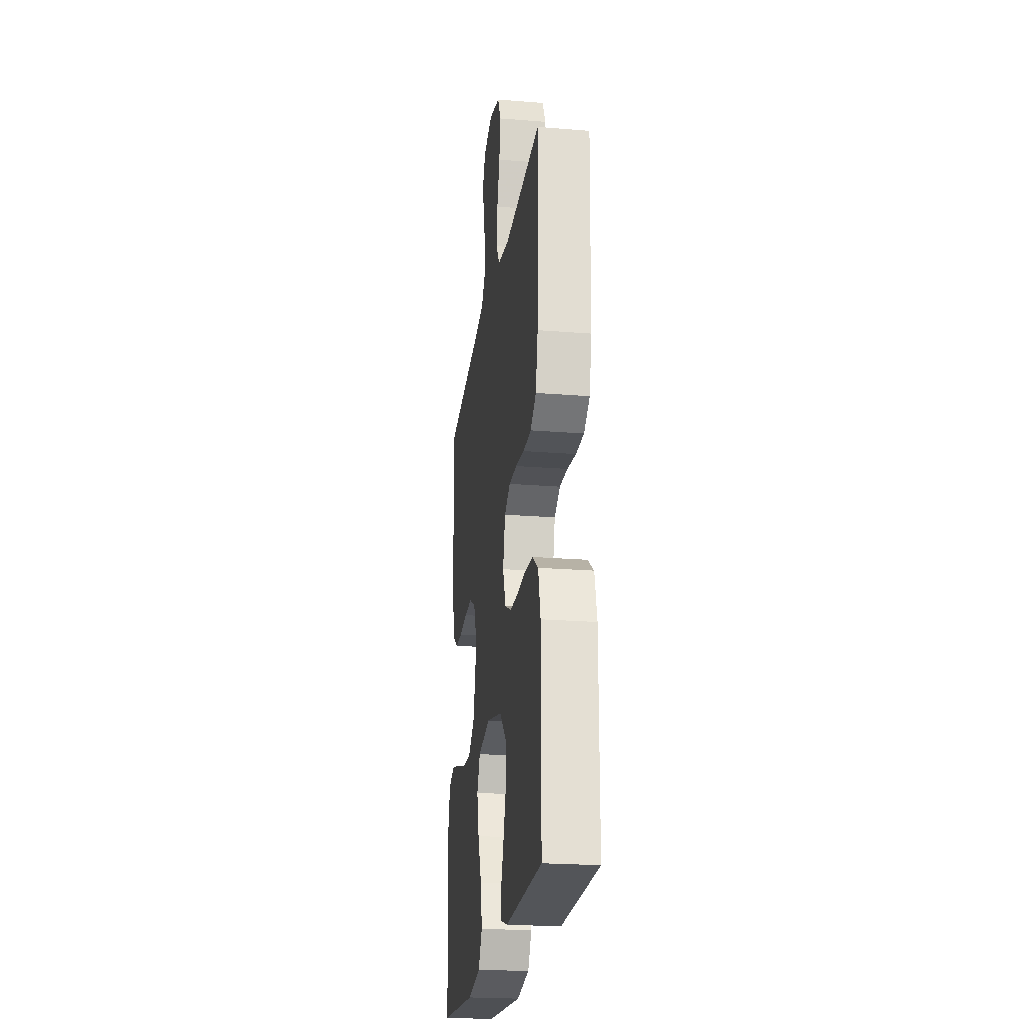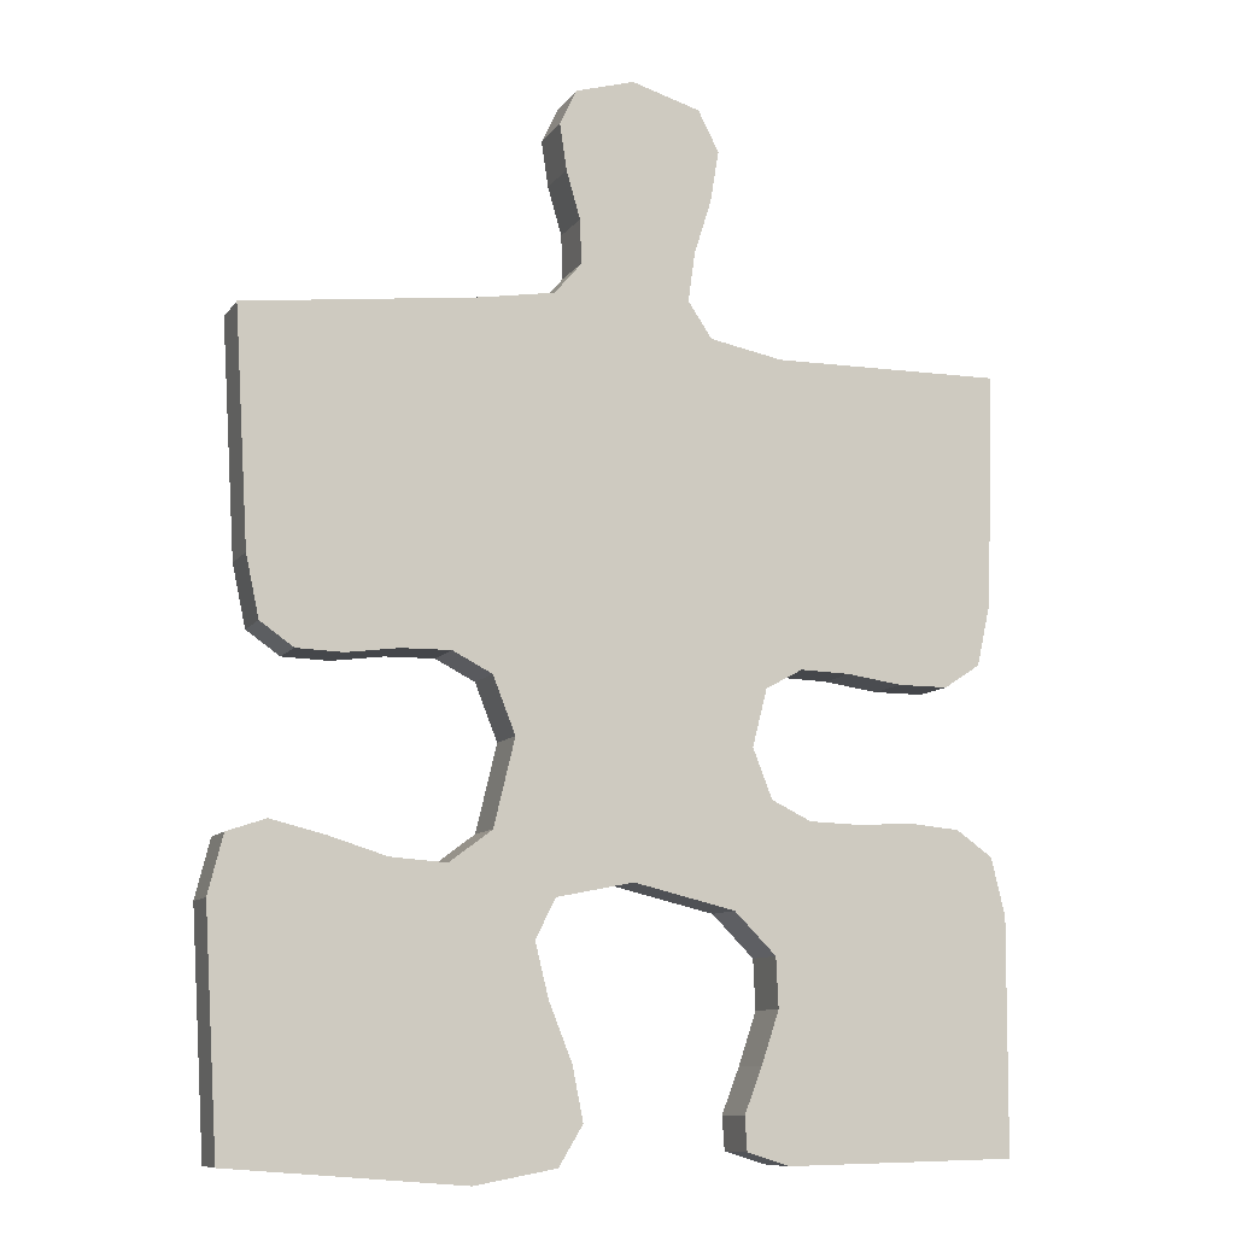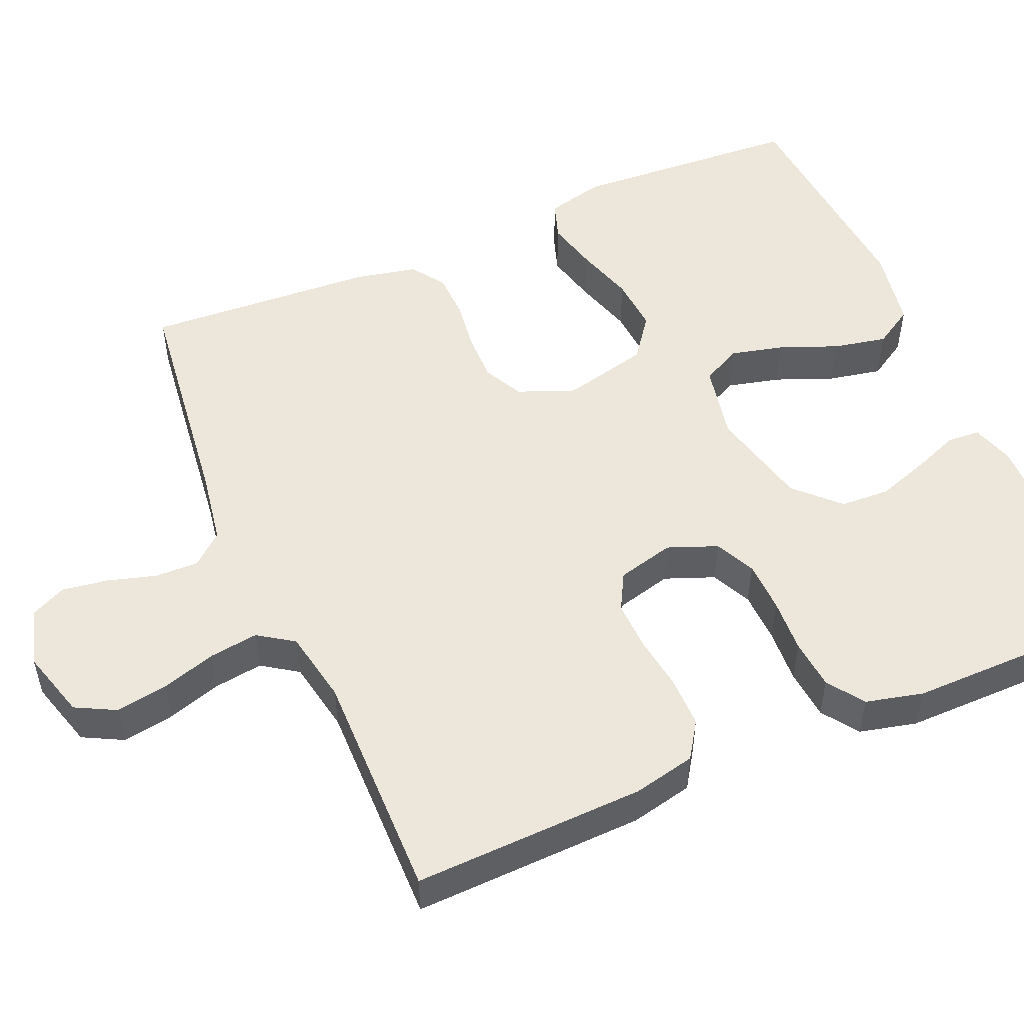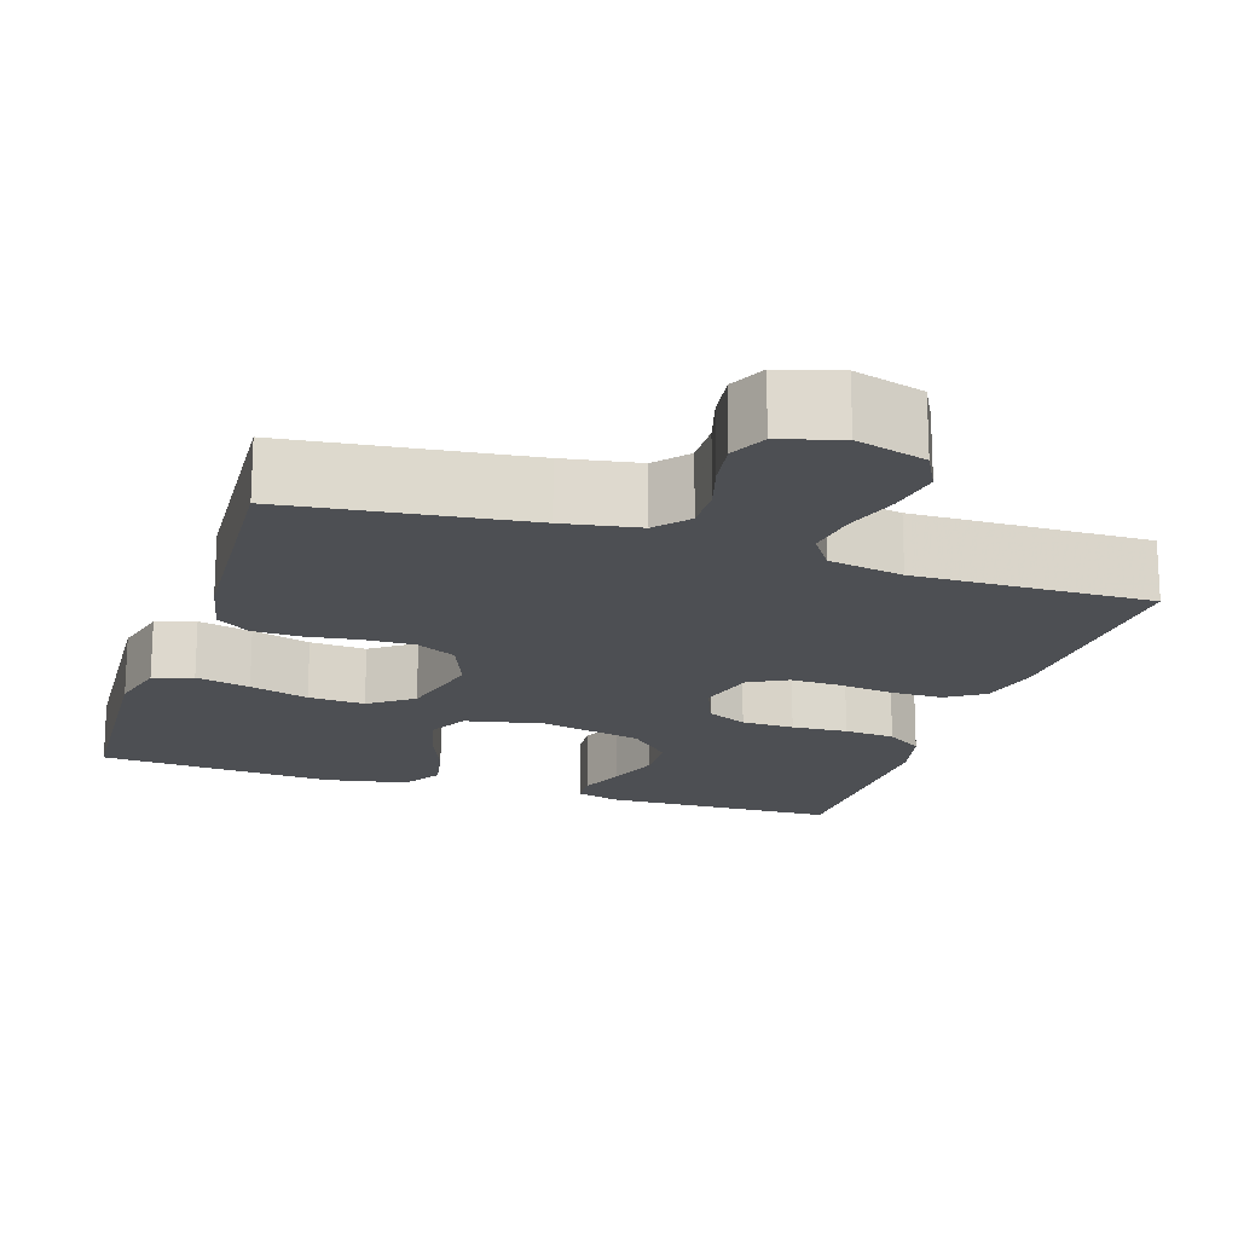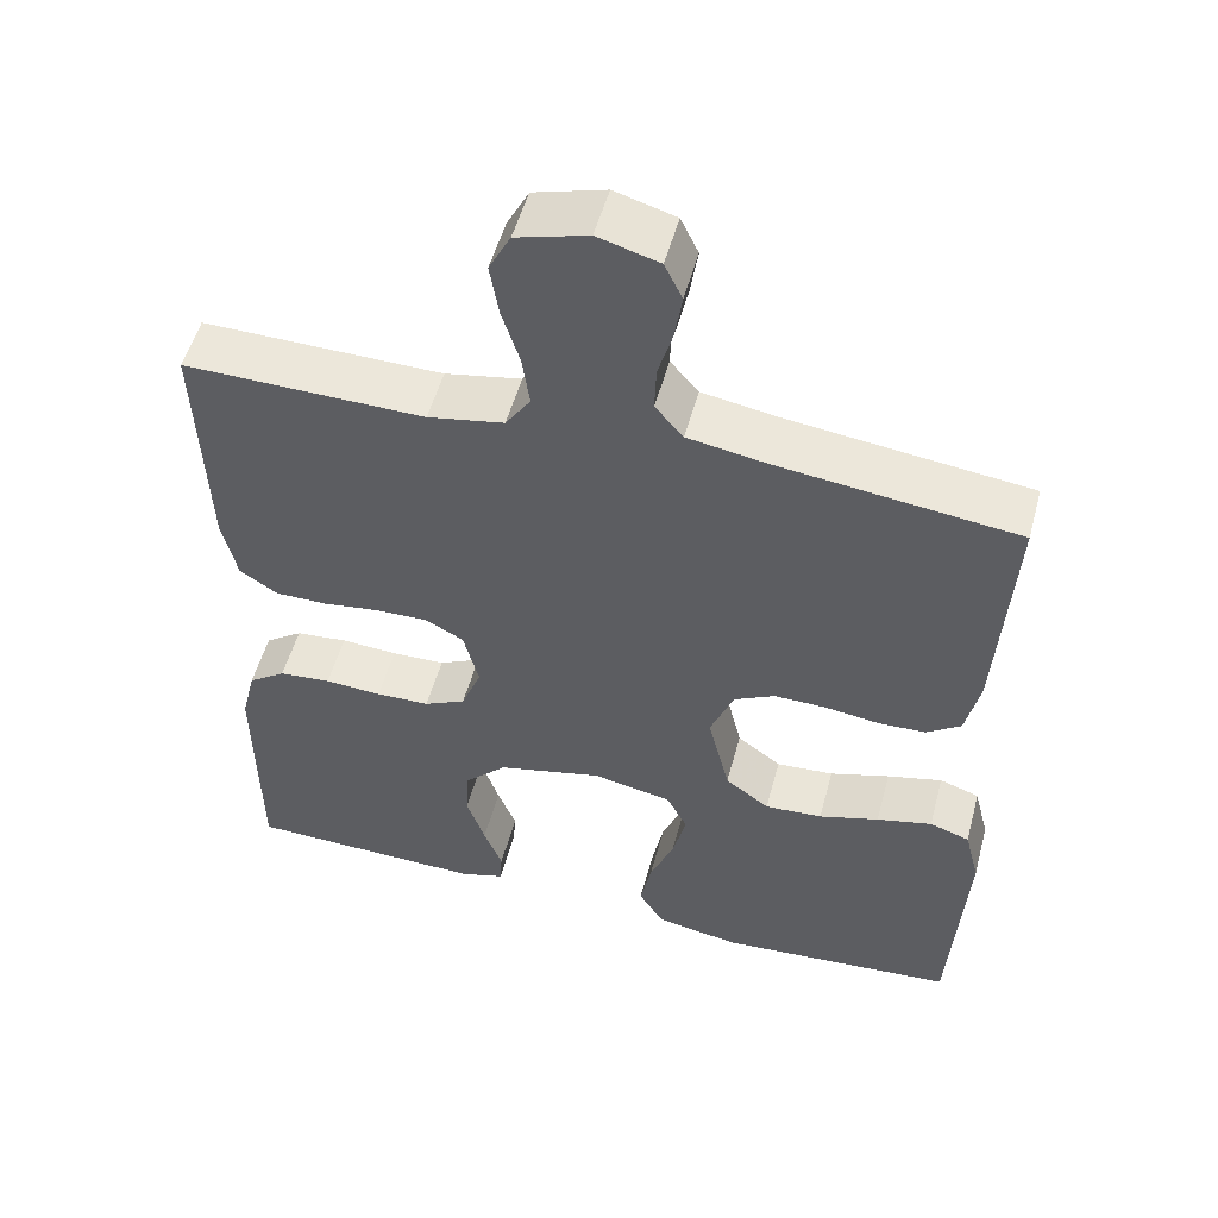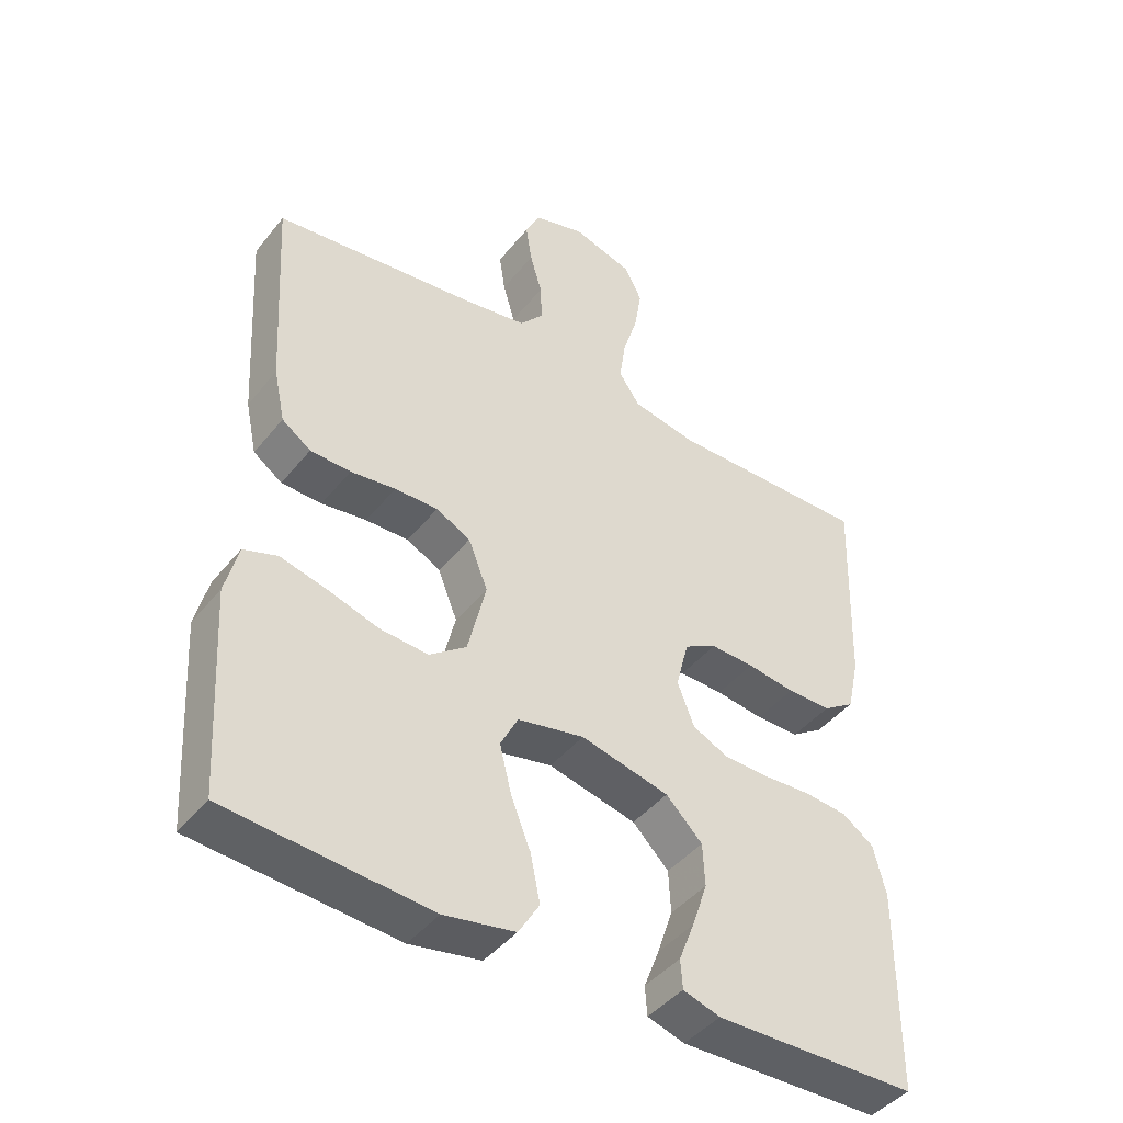
<metadata>
{"format":"obj","ext":"obj","renderer":"f3d","projection":"perspective","resolution":1024,"background":"white","views":[{"elev":-23.0,"azim":82.2,"up":"+Z"},{"elev":-9.8,"azim":-20.7,"up":"+Z"},{"elev":51.5,"azim":66.7,"up":"+Y"},{"elev":-18.0,"azim":-17.9,"up":"+Y"},{"elev":52.8,"azim":-165.0,"up":"+Z"},{"elev":-43.8,"azim":-35.8,"up":"+Z"}]}
</metadata>
<code>
v -0.5 0.07 0.5
v -0.2 0.07 0.536
v -0.104 0.07 0.552
v -0.069 0.07 0.593
v -0.071 0.07 0.65
v -0.089 0.07 0.712
v -0.098 0.07 0.771
v -0.076 0.07 0.817
v 0 0.07 0.839
v 0.089 0.07 0.813
v 0.116 0.07 0.761
v 0.105 0.07 0.694
v 0.083 0.07 0.624
v 0.074 0.07 0.56
v 0.105 0.07 0.514
v 0.2 0.07 0.496
v 0.5 0.07 0.5
v 0.49 0.07 0.2
v 0.472 0.07 0.119
v 0.425 0.07 0.088
v 0.36 0.07 0.088
v 0.289 0.07 0.098
v 0.224 0.07 0.1
v 0.176 0.07 0.074
v 0.157 0.07 0
v 0.182 0.07 -0.064
v 0.234 0.07 -0.089
v 0.301 0.07 -0.091
v 0.372 0.07 -0.087
v 0.437 0.07 -0.093
v 0.484 0.07 -0.126
v 0.502 0.07 -0.2
v 0.5 0.07 -0.5
v 0.2 0.07 -0.506
v 0.145 0.07 -0.489
v 0.142 0.07 -0.446
v 0.165 0.07 -0.387
v 0.188 0.07 -0.319
v 0.185 0.07 -0.255
v 0.131 0.07 -0.201
v 0 0.07 -0.17
v -0.099 0.07 -0.19
v -0.125 0.07 -0.241
v -0.108 0.07 -0.31
v -0.078 0.07 -0.385
v -0.064 0.07 -0.454
v -0.095 0.07 -0.505
v -0.2 0.07 -0.524
v -0.5 0.07 -0.5
v -0.518 0.07 -0.2
v -0.499 0.07 -0.125
v -0.449 0.07 -0.108
v -0.38 0.07 -0.125
v -0.305 0.07 -0.148
v -0.233 0.07 -0.153
v -0.178 0.07 -0.112
v -0.151 0.07 0
v -0.18 0.07 0.073
v -0.231 0.07 0.099
v -0.295 0.07 0.098
v -0.362 0.07 0.089
v -0.422 0.07 0.091
v -0.465 0.07 0.121
v -0.482 0.07 0.2
v -0.5 0 0.5
v -0.2 0 0.536
v -0.104 0 0.552
v -0.069 0 0.593
v -0.071 0 0.65
v -0.089 0 0.712
v -0.098 0 0.771
v -0.076 0 0.817
v 0 0 0.839
v 0.089 0 0.813
v 0.116 0 0.761
v 0.105 0 0.694
v 0.083 0 0.624
v 0.074 0 0.56
v 0.105 0 0.514
v 0.2 0 0.496
v 0.5 0 0.5
v 0.49 0 0.2
v 0.472 0 0.119
v 0.425 0 0.088
v 0.36 0 0.088
v 0.289 0 0.098
v 0.224 0 0.1
v 0.176 0 0.074
v 0.157 0 0
v 0.182 0 -0.064
v 0.234 0 -0.089
v 0.301 0 -0.091
v 0.372 0 -0.087
v 0.437 0 -0.093
v 0.484 0 -0.126
v 0.502 0 -0.2
v 0.5 0 -0.5
v 0.2 0 -0.506
v 0.145 0 -0.489
v 0.142 0 -0.446
v 0.165 0 -0.387
v 0.188 0 -0.319
v 0.185 0 -0.255
v 0.131 0 -0.201
v 0 0 -0.17
v -0.099 0 -0.19
v -0.125 0 -0.241
v -0.108 0 -0.31
v -0.078 0 -0.385
v -0.064 0 -0.454
v -0.095 0 -0.505
v -0.2 0 -0.524
v -0.5 0 -0.5
v -0.518 0 -0.2
v -0.499 0 -0.125
v -0.449 0 -0.108
v -0.38 0 -0.125
v -0.305 0 -0.148
v -0.233 0 -0.153
v -0.178 0 -0.112
v -0.151 0 0
v -0.18 0 0.073
v -0.231 0 0.099
v -0.295 0 0.098
v -0.362 0 0.089
v -0.422 0 0.091
v -0.465 0 0.121
v -0.482 0 0.2
f 64 1 2
f 63 64 2
f 62 63 2
f 61 62 2
f 60 61 2
f 59 60 2 3
f 58 59 3 4
f 57 58 4
f 52 53 54
f 51 52 54
f 50 51 54
f 49 50 54
f 48 49 54
f 47 48 54
f 46 47 54
f 45 46 54
f 44 45 54
f 43 44 54 55
f 42 43 55 56
f 35 36 37
f 34 35 37
f 33 34 37
f 32 33 37
f 31 32 37
f 30 31 37
f 29 30 37
f 28 29 37
f 28 37 38
f 27 28 38 39
f 20 21 22
f 19 20 22
f 18 19 22
f 17 18 22
f 16 17 22
f 15 16 22 23
f 14 15 23 24
f 11 12 13
f 10 11 13
f 9 10 13
f 8 9 13
f 7 8 13
f 6 7 13
f 5 6 13
f 4 5 13 14
f 14 24 25
f 4 14 25
f 57 4 25
f 57 25 26
f 56 57 26
f 42 56 26
f 41 42 26
f 27 39 40
f 26 27 40 41
f 66 65 128
f 66 128 127
f 66 127 126
f 66 126 125
f 66 125 124
f 67 66 124 123
f 68 67 123 122
f 68 122 121
f 118 117 116
f 118 116 115
f 118 115 114
f 118 114 113
f 118 113 112
f 118 112 111
f 118 111 110
f 118 110 109
f 118 109 108
f 119 118 108 107
f 120 119 107 106
f 101 100 99
f 101 99 98
f 101 98 97
f 101 97 96
f 101 96 95
f 101 95 94
f 101 94 93
f 101 93 92
f 102 101 92
f 103 102 92 91
f 86 85 84
f 86 84 83
f 86 83 82
f 86 82 81
f 86 81 80
f 87 86 80 79
f 88 87 79 78
f 77 76 75
f 77 75 74
f 77 74 73
f 77 73 72
f 77 72 71
f 77 71 70
f 77 70 69
f 78 77 69 68
f 89 88 78
f 89 78 68
f 89 68 121
f 90 89 121
f 90 121 120
f 90 120 106
f 90 106 105
f 104 103 91
f 105 104 91 90
f 1 65 66 2
f 2 66 67 3
f 3 67 68 4
f 4 68 69 5
f 5 69 70 6
f 6 70 71 7
f 7 71 72 8
f 8 72 73 9
f 9 73 74 10
f 10 74 75 11
f 11 75 76 12
f 12 76 77 13
f 13 77 78 14
f 14 78 79 15
f 15 79 80 16
f 16 80 81 17
f 17 81 82 18
f 18 82 83 19
f 19 83 84 20
f 20 84 85 21
f 21 85 86 22
f 22 86 87 23
f 23 87 88 24
f 24 88 89 25
f 25 89 90 26
f 26 90 91 27
f 27 91 92 28
f 28 92 93 29
f 29 93 94 30
f 30 94 95 31
f 31 95 96 32
f 32 96 97 33
f 33 97 98 34
f 34 98 99 35
f 35 99 100 36
f 36 100 101 37
f 37 101 102 38
f 38 102 103 39
f 39 103 104 40
f 40 104 105 41
f 41 105 106 42
f 42 106 107 43
f 43 107 108 44
f 44 108 109 45
f 45 109 110 46
f 46 110 111 47
f 47 111 112 48
f 48 112 113 49
f 49 113 114 50
f 50 114 115 51
f 51 115 116 52
f 52 116 117 53
f 53 117 118 54
f 54 118 119 55
f 55 119 120 56
f 56 120 121 57
f 57 121 122 58
f 58 122 123 59
f 59 123 124 60
f 60 124 125 61
f 61 125 126 62
f 62 126 127 63
f 63 127 128 64
f 64 128 65 1

</code>
